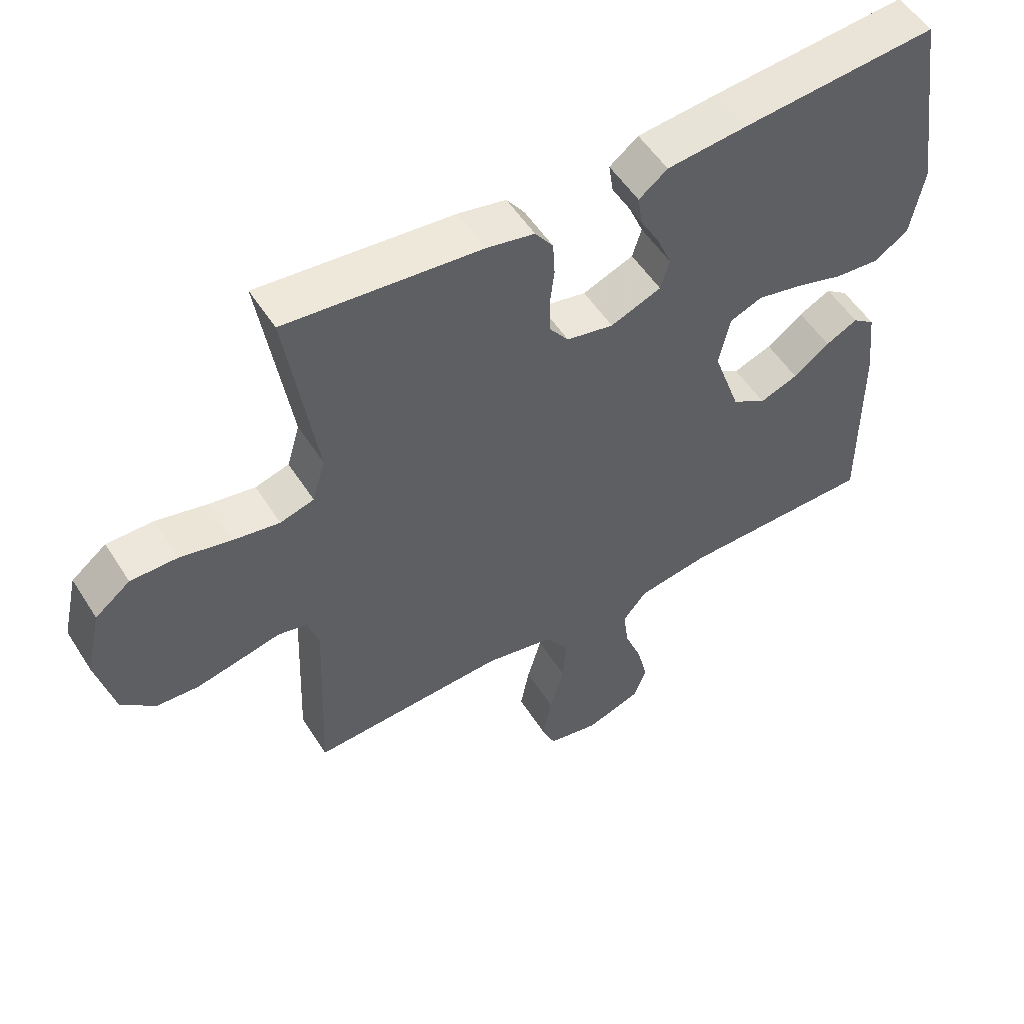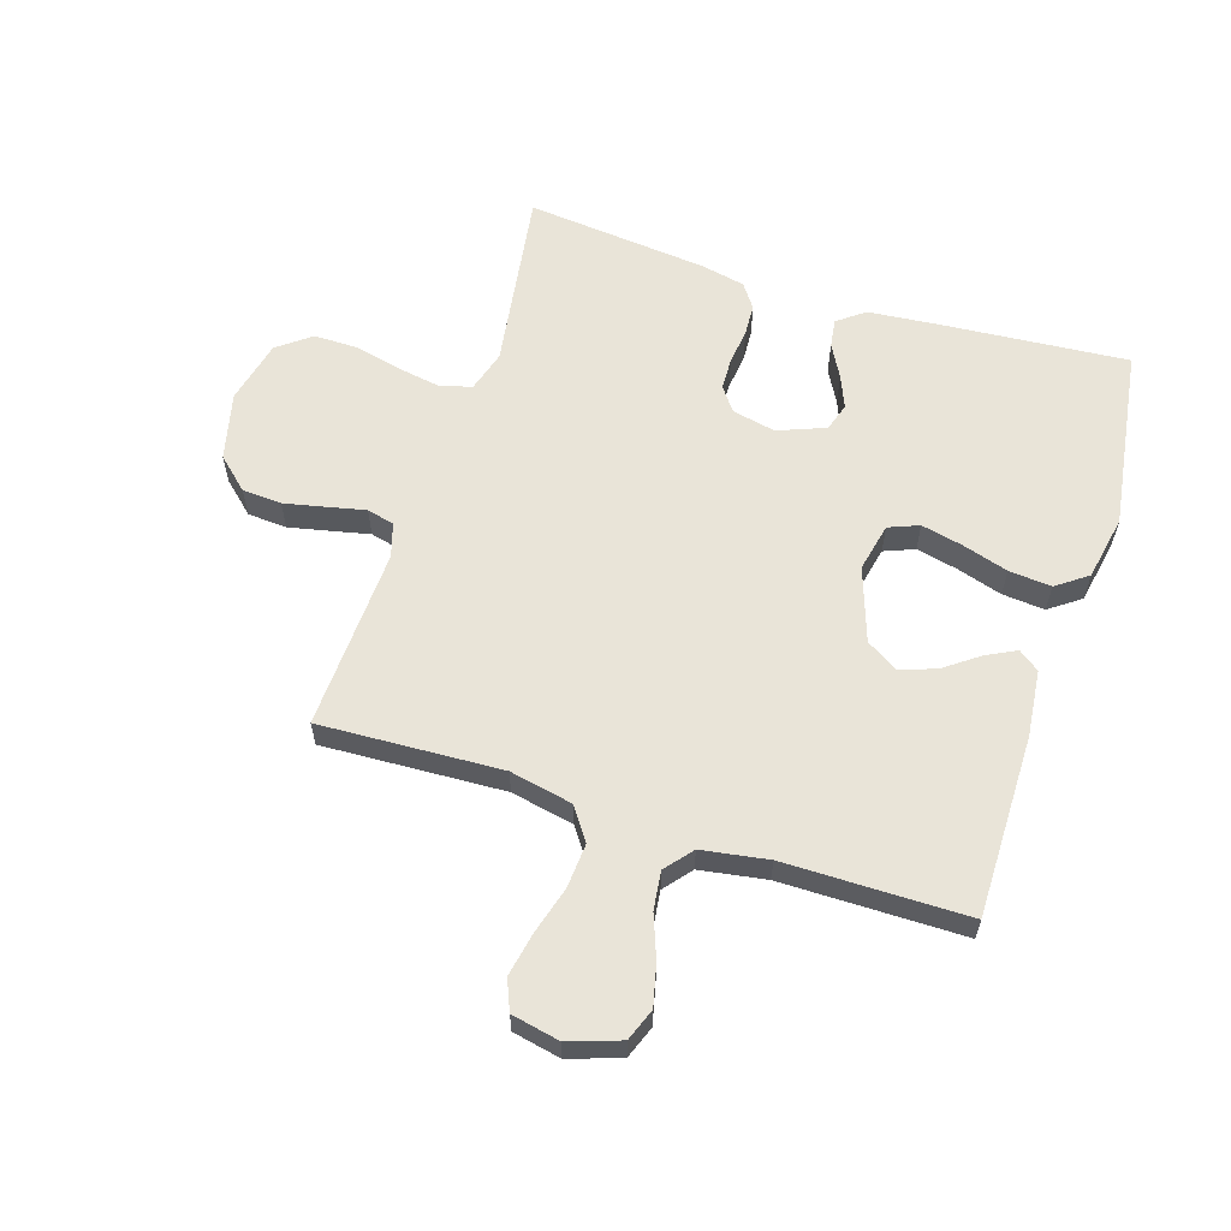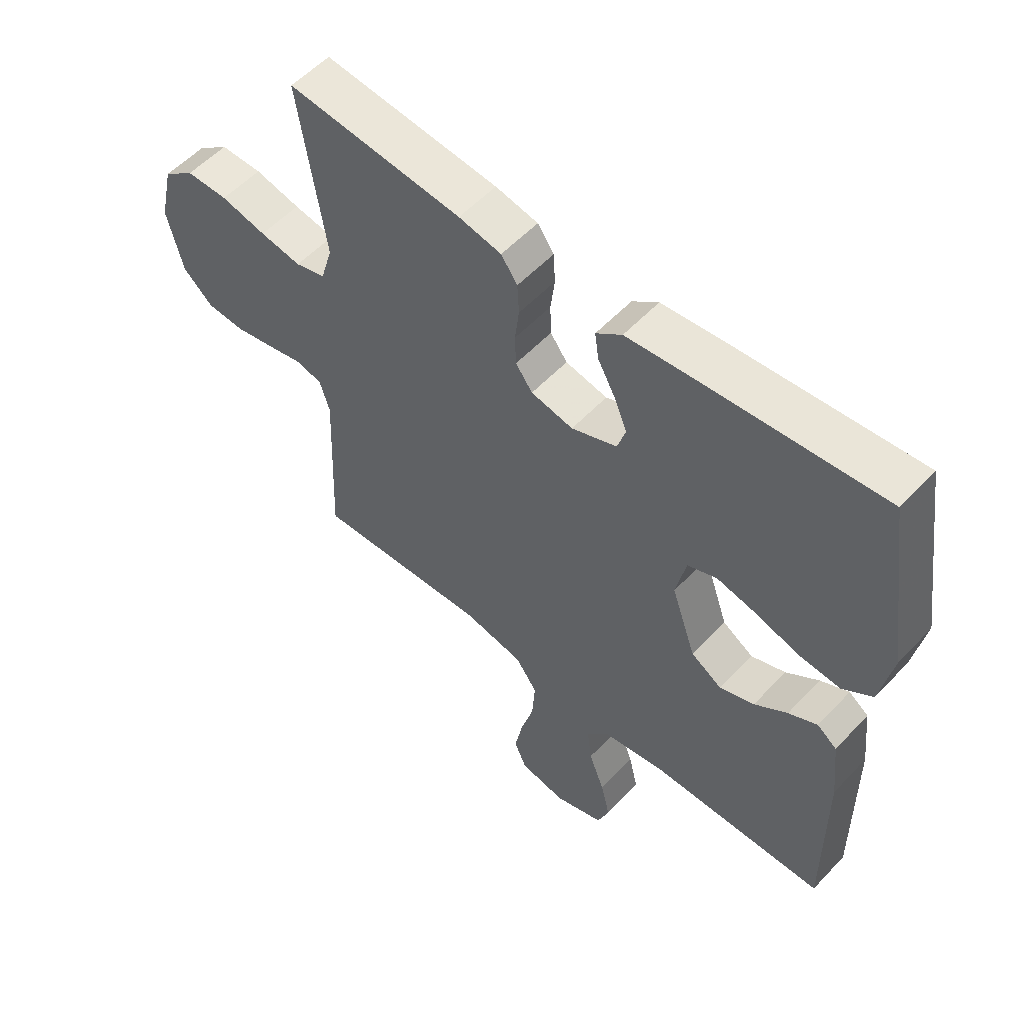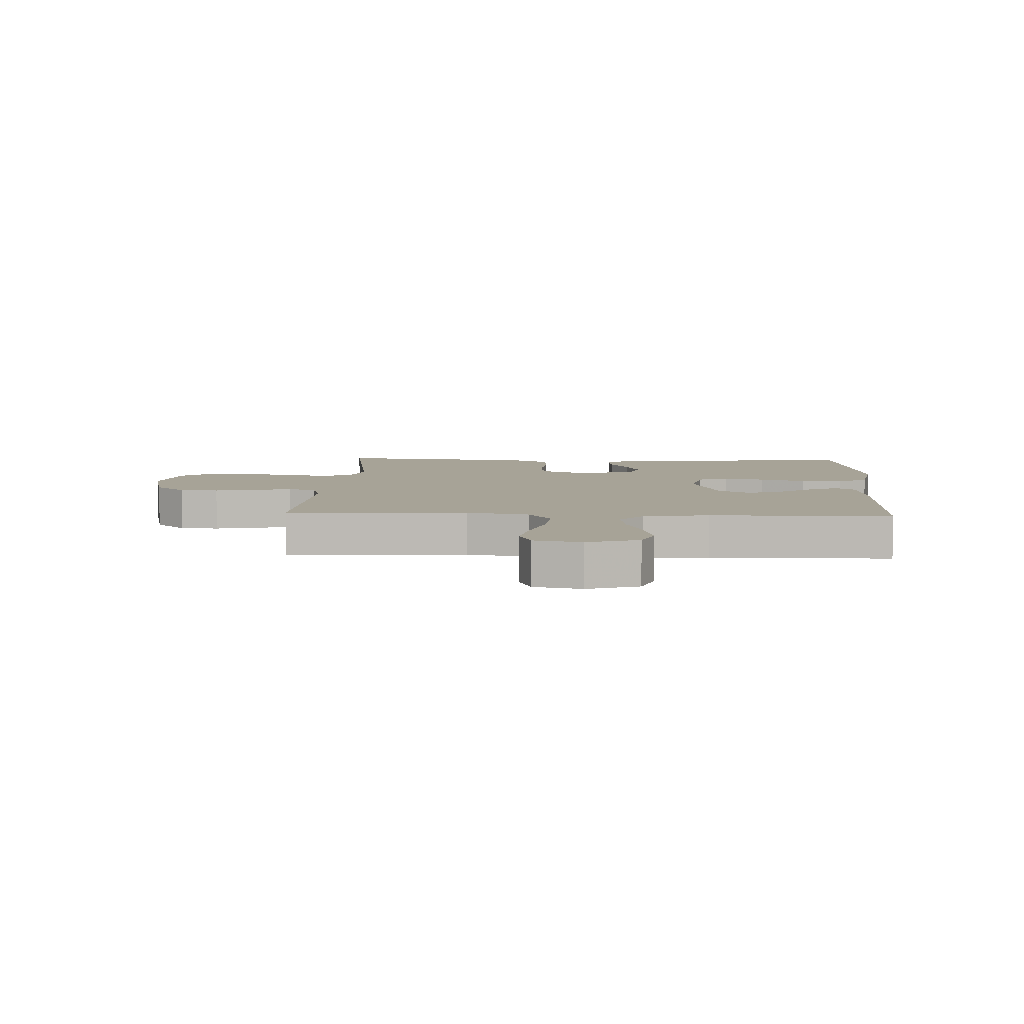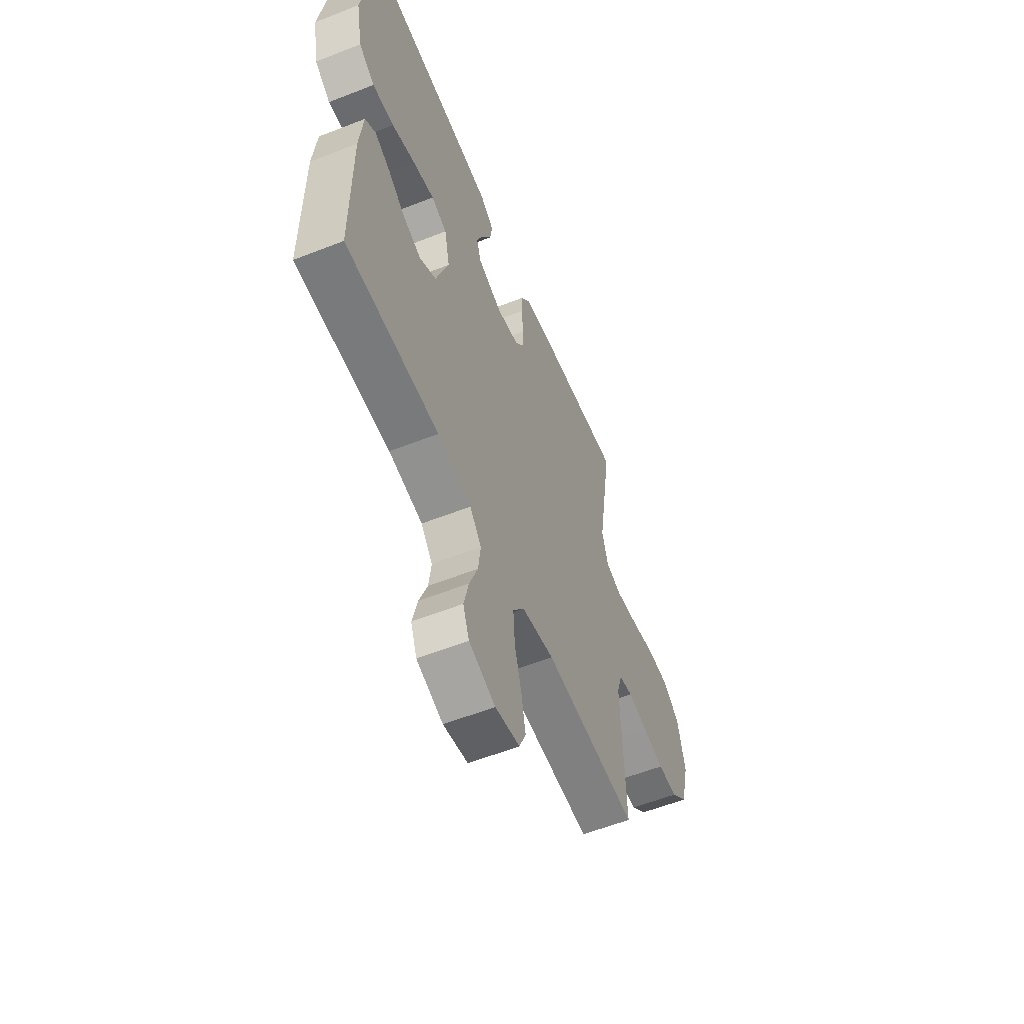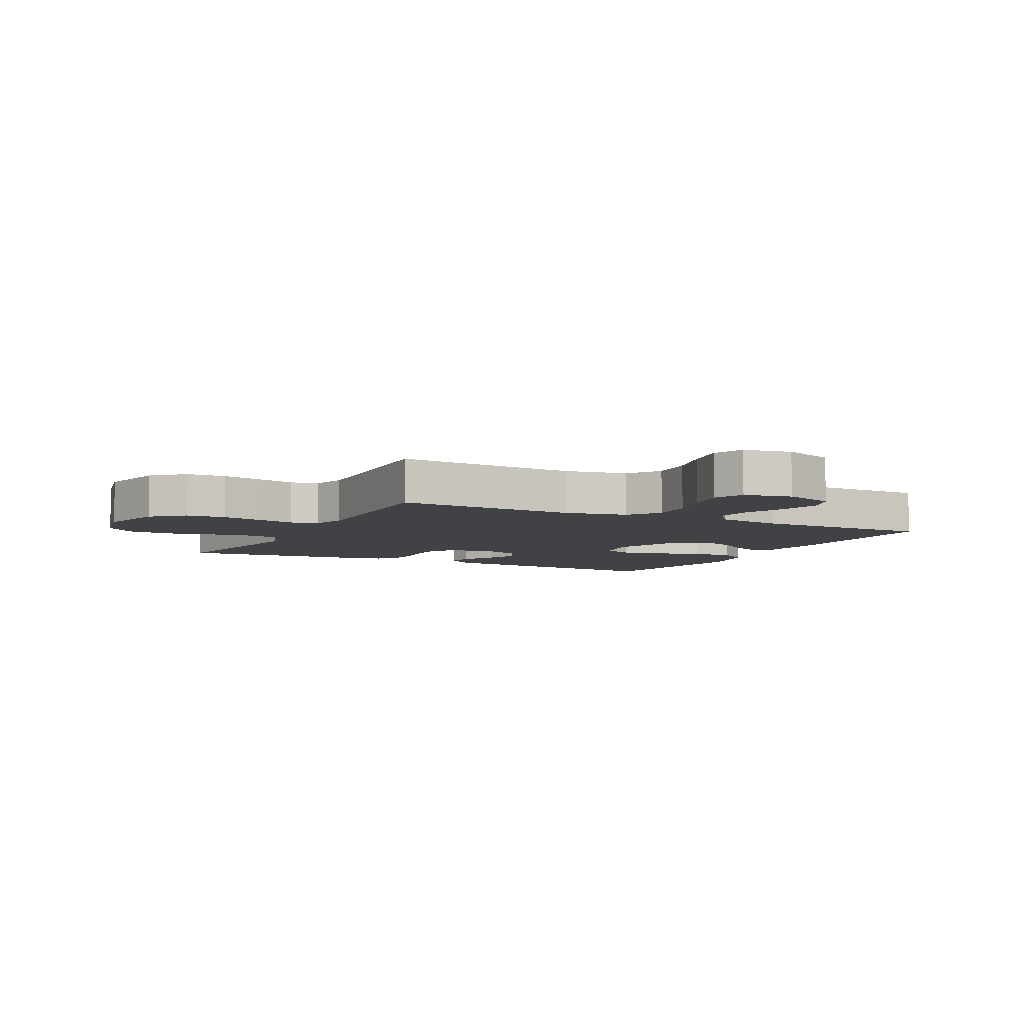
<metadata>
{"format":"obj","ext":"obj","renderer":"f3d","projection":"perspective","resolution":1024,"background":"white","views":[{"elev":53.5,"azim":148.2,"up":"+Z"},{"elev":60.3,"azim":-162.1,"up":"+Y"},{"elev":55.5,"azim":-137.7,"up":"+Z"},{"elev":6.7,"azim":-177.2,"up":"+Y"},{"elev":-57.7,"azim":-67.8,"up":"+Z"},{"elev":-6.3,"azim":152.7,"up":"+Y"}]}
</metadata>
<code>
v -0.5 0.07 0.5
v -0.2 0.07 0.475
v -0.077 0.07 0.463
v -0.033 0.07 0.429
v -0.04 0.07 0.382
v -0.07 0.07 0.328
v -0.092 0.07 0.275
v -0.078 0.07 0.229
v 0 0.07 0.198
v 0.072 0.07 0.213
v 0.101 0.07 0.252
v 0.103 0.07 0.305
v 0.096 0.07 0.363
v 0.099 0.07 0.416
v 0.127 0.07 0.455
v 0.2 0.07 0.47
v 0.5 0.07 0.5
v 0.454 0.07 0.2
v 0.474 0.07 0.132
v 0.526 0.07 0.117
v 0.597 0.07 0.129
v 0.675 0.07 0.147
v 0.747 0.07 0.147
v 0.801 0.07 0.105
v 0.825 0.07 0
v 0.798 0.07 -0.111
v 0.746 0.07 -0.158
v 0.681 0.07 -0.162
v 0.612 0.07 -0.147
v 0.55 0.07 -0.133
v 0.505 0.07 -0.144
v 0.488 0.07 -0.2
v 0.5 0.07 -0.5
v 0.2 0.07 -0.485
v 0.096 0.07 -0.506
v 0.059 0.07 -0.559
v 0.064 0.07 -0.632
v 0.086 0.07 -0.71
v 0.1 0.07 -0.782
v 0.079 0.07 -0.832
v 0 0.07 -0.848
v -0.085 0.07 -0.819
v -0.105 0.07 -0.766
v -0.089 0.07 -0.699
v -0.062 0.07 -0.628
v -0.054 0.07 -0.565
v -0.091 0.07 -0.52
v -0.2 0.07 -0.502
v -0.5 0.07 -0.5
v -0.498 0.07 -0.2
v -0.486 0.07 -0.091
v -0.452 0.07 -0.066
v -0.403 0.07 -0.091
v -0.347 0.07 -0.132
v -0.288 0.07 -0.154
v -0.235 0.07 -0.121
v -0.193 0.07 0
v -0.21 0.07 0.08
v -0.26 0.07 0.1
v -0.328 0.07 0.085
v -0.404 0.07 0.062
v -0.474 0.07 0.056
v -0.525 0.07 0.093
v -0.545 0.07 0.2
v -0.5 0 0.5
v -0.2 0 0.475
v -0.077 0 0.463
v -0.033 0 0.429
v -0.04 0 0.382
v -0.07 0 0.328
v -0.092 0 0.275
v -0.078 0 0.229
v 0 0 0.198
v 0.072 0 0.213
v 0.101 0 0.252
v 0.103 0 0.305
v 0.096 0 0.363
v 0.099 0 0.416
v 0.127 0 0.455
v 0.2 0 0.47
v 0.5 0 0.5
v 0.454 0 0.2
v 0.474 0 0.132
v 0.526 0 0.117
v 0.597 0 0.129
v 0.675 0 0.147
v 0.747 0 0.147
v 0.801 0 0.105
v 0.825 0 0
v 0.798 0 -0.111
v 0.746 0 -0.158
v 0.681 0 -0.162
v 0.612 0 -0.147
v 0.55 0 -0.133
v 0.505 0 -0.144
v 0.488 0 -0.2
v 0.5 0 -0.5
v 0.2 0 -0.485
v 0.096 0 -0.506
v 0.059 0 -0.559
v 0.064 0 -0.632
v 0.086 0 -0.71
v 0.1 0 -0.782
v 0.079 0 -0.832
v 0 0 -0.848
v -0.085 0 -0.819
v -0.105 0 -0.766
v -0.089 0 -0.699
v -0.062 0 -0.628
v -0.054 0 -0.565
v -0.091 0 -0.52
v -0.2 0 -0.502
v -0.5 0 -0.5
v -0.498 0 -0.2
v -0.486 0 -0.091
v -0.452 0 -0.066
v -0.403 0 -0.091
v -0.347 0 -0.132
v -0.288 0 -0.154
v -0.235 0 -0.121
v -0.193 0 0
v -0.21 0 0.08
v -0.26 0 0.1
v -0.328 0 0.085
v -0.404 0 0.062
v -0.474 0 0.056
v -0.525 0 0.093
v -0.545 0 0.2
f 4 5 6
f 3 4 6
f 2 3 6
f 1 2 6
f 64 1 6
f 63 64 6
f 62 63 6
f 61 62 6
f 60 61 6
f 59 60 6 7
f 58 59 7 8
f 57 58 8 9
f 56 57 9 10
f 52 53 54
f 51 52 54
f 50 51 54
f 49 50 54
f 48 49 54
f 47 48 54 55
f 46 47 55 56
f 43 44 45
f 42 43 45
f 41 42 45
f 40 41 45
f 39 40 45
f 38 39 45
f 37 38 45
f 36 37 45 46
f 46 56 10
f 36 46 10
f 35 36 10
f 32 33 34
f 35 10 11
f 34 35 11
f 32 34 11
f 31 32 11
f 28 29 30
f 27 28 30
f 26 27 30
f 25 26 30
f 24 25 30
f 23 24 30
f 22 23 30
f 21 22 30
f 20 21 30 31
f 16 17 18
f 15 16 18
f 14 15 18
f 13 14 18
f 12 13 18
f 12 18 19
f 11 12 19
f 31 11 19
f 19 20 31
f 70 69 68
f 70 68 67
f 70 67 66
f 70 66 65
f 70 65 128
f 70 128 127
f 70 127 126
f 70 126 125
f 70 125 124
f 71 70 124 123
f 72 71 123 122
f 73 72 122 121
f 74 73 121 120
f 118 117 116
f 118 116 115
f 118 115 114
f 118 114 113
f 118 113 112
f 119 118 112 111
f 120 119 111 110
f 109 108 107
f 109 107 106
f 109 106 105
f 109 105 104
f 109 104 103
f 109 103 102
f 109 102 101
f 110 109 101 100
f 74 120 110
f 74 110 100
f 74 100 99
f 98 97 96
f 75 74 99
f 75 99 98
f 75 98 96
f 75 96 95
f 94 93 92
f 94 92 91
f 94 91 90
f 94 90 89
f 94 89 88
f 94 88 87
f 94 87 86
f 94 86 85
f 95 94 85 84
f 82 81 80
f 82 80 79
f 82 79 78
f 82 78 77
f 82 77 76
f 83 82 76
f 83 76 75
f 83 75 95
f 95 84 83
f 1 65 66 2
f 2 66 67 3
f 3 67 68 4
f 4 68 69 5
f 5 69 70 6
f 6 70 71 7
f 7 71 72 8
f 8 72 73 9
f 9 73 74 10
f 10 74 75 11
f 11 75 76 12
f 12 76 77 13
f 13 77 78 14
f 14 78 79 15
f 15 79 80 16
f 16 80 81 17
f 17 81 82 18
f 18 82 83 19
f 19 83 84 20
f 20 84 85 21
f 21 85 86 22
f 22 86 87 23
f 23 87 88 24
f 24 88 89 25
f 25 89 90 26
f 26 90 91 27
f 27 91 92 28
f 28 92 93 29
f 29 93 94 30
f 30 94 95 31
f 31 95 96 32
f 32 96 97 33
f 33 97 98 34
f 34 98 99 35
f 35 99 100 36
f 36 100 101 37
f 37 101 102 38
f 38 102 103 39
f 39 103 104 40
f 40 104 105 41
f 41 105 106 42
f 42 106 107 43
f 43 107 108 44
f 44 108 109 45
f 45 109 110 46
f 46 110 111 47
f 47 111 112 48
f 48 112 113 49
f 49 113 114 50
f 50 114 115 51
f 51 115 116 52
f 52 116 117 53
f 53 117 118 54
f 54 118 119 55
f 55 119 120 56
f 56 120 121 57
f 57 121 122 58
f 58 122 123 59
f 59 123 124 60
f 60 124 125 61
f 61 125 126 62
f 62 126 127 63
f 63 127 128 64
f 64 128 65 1

</code>
